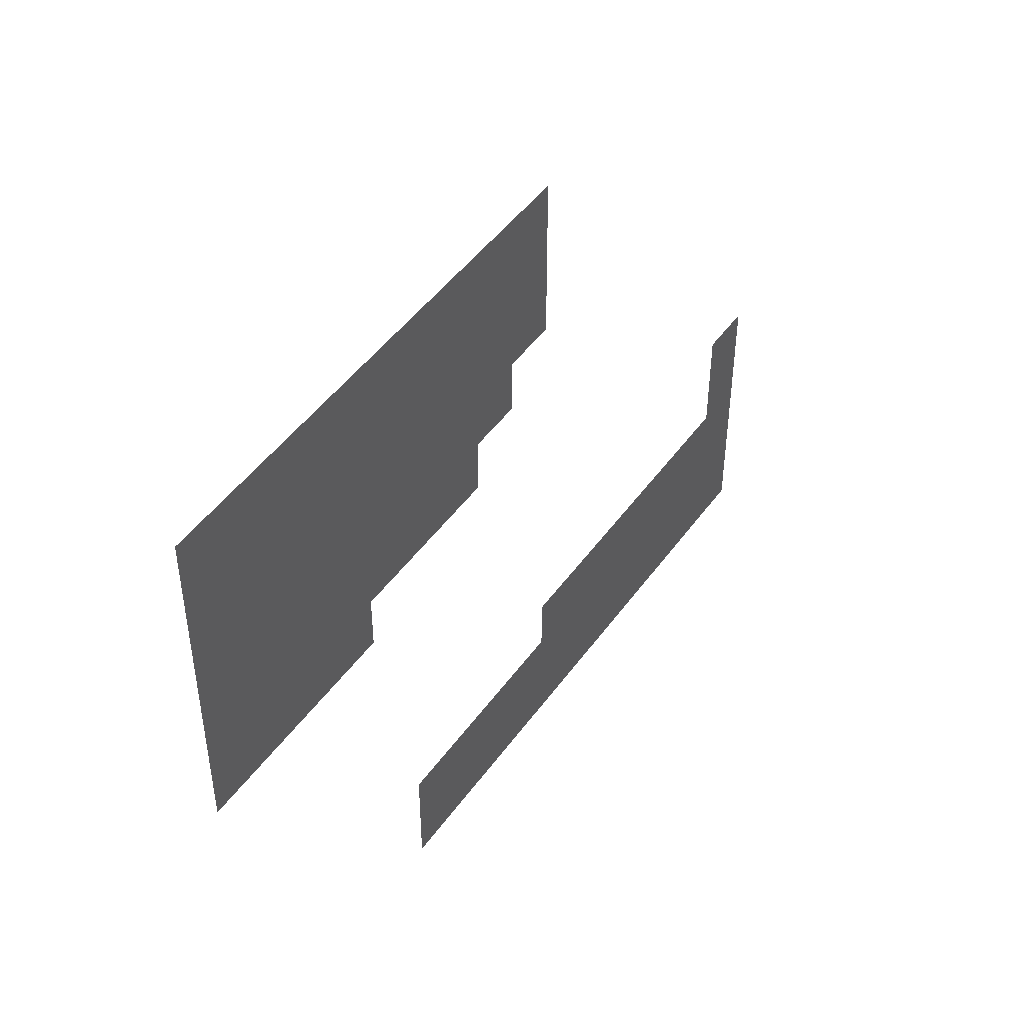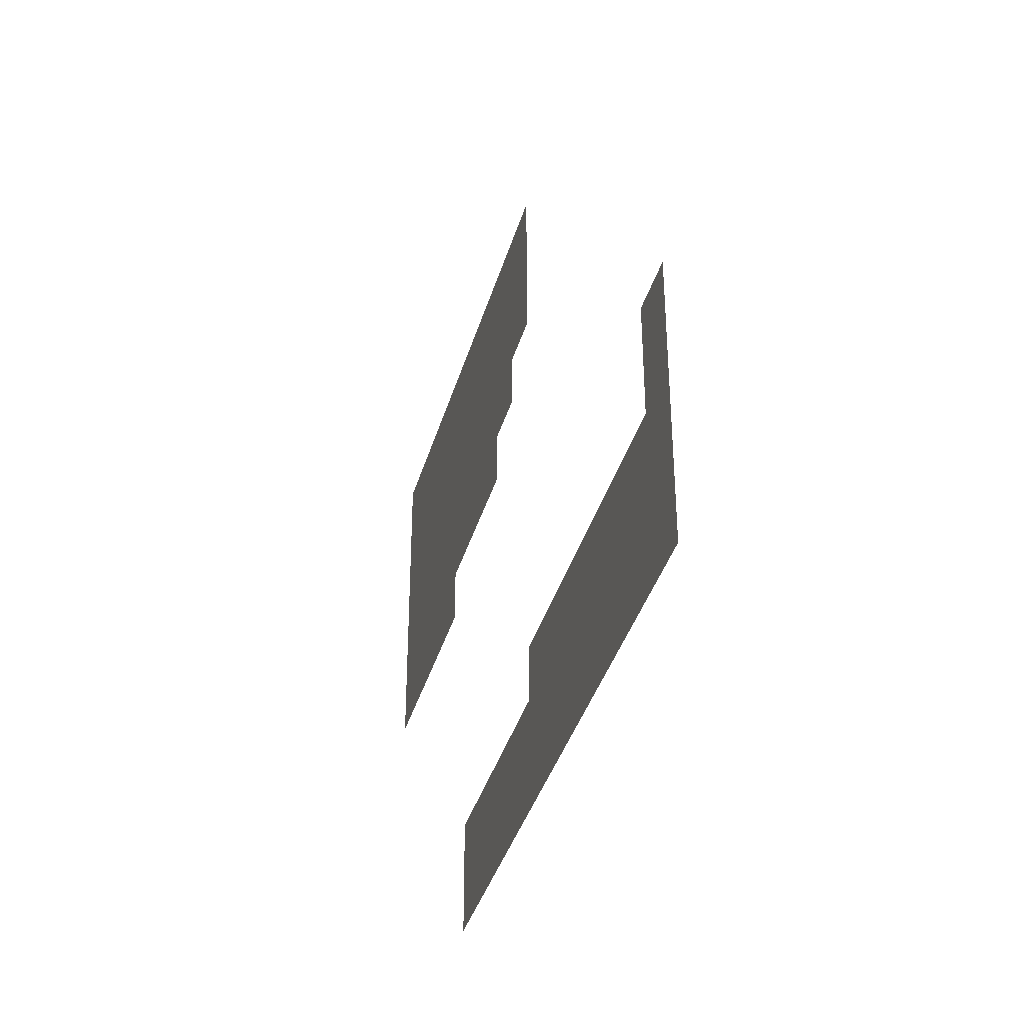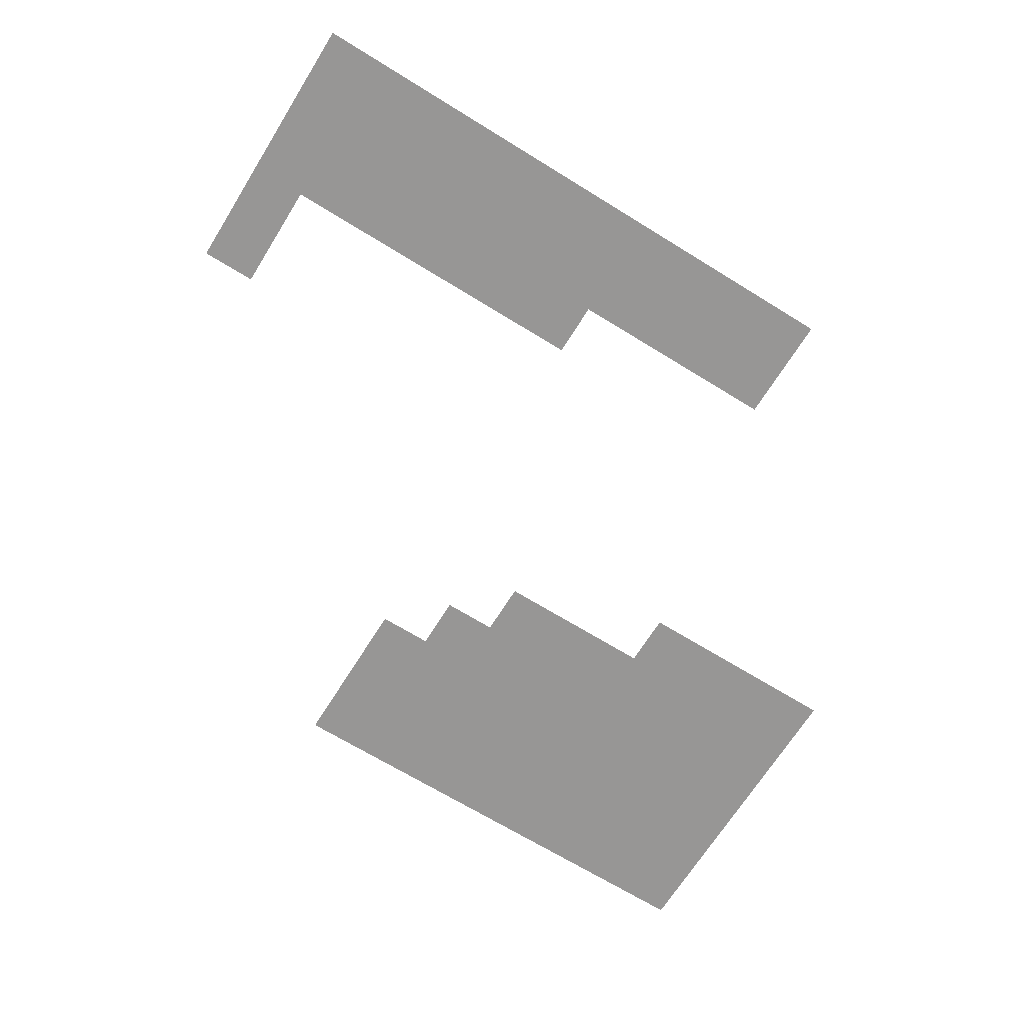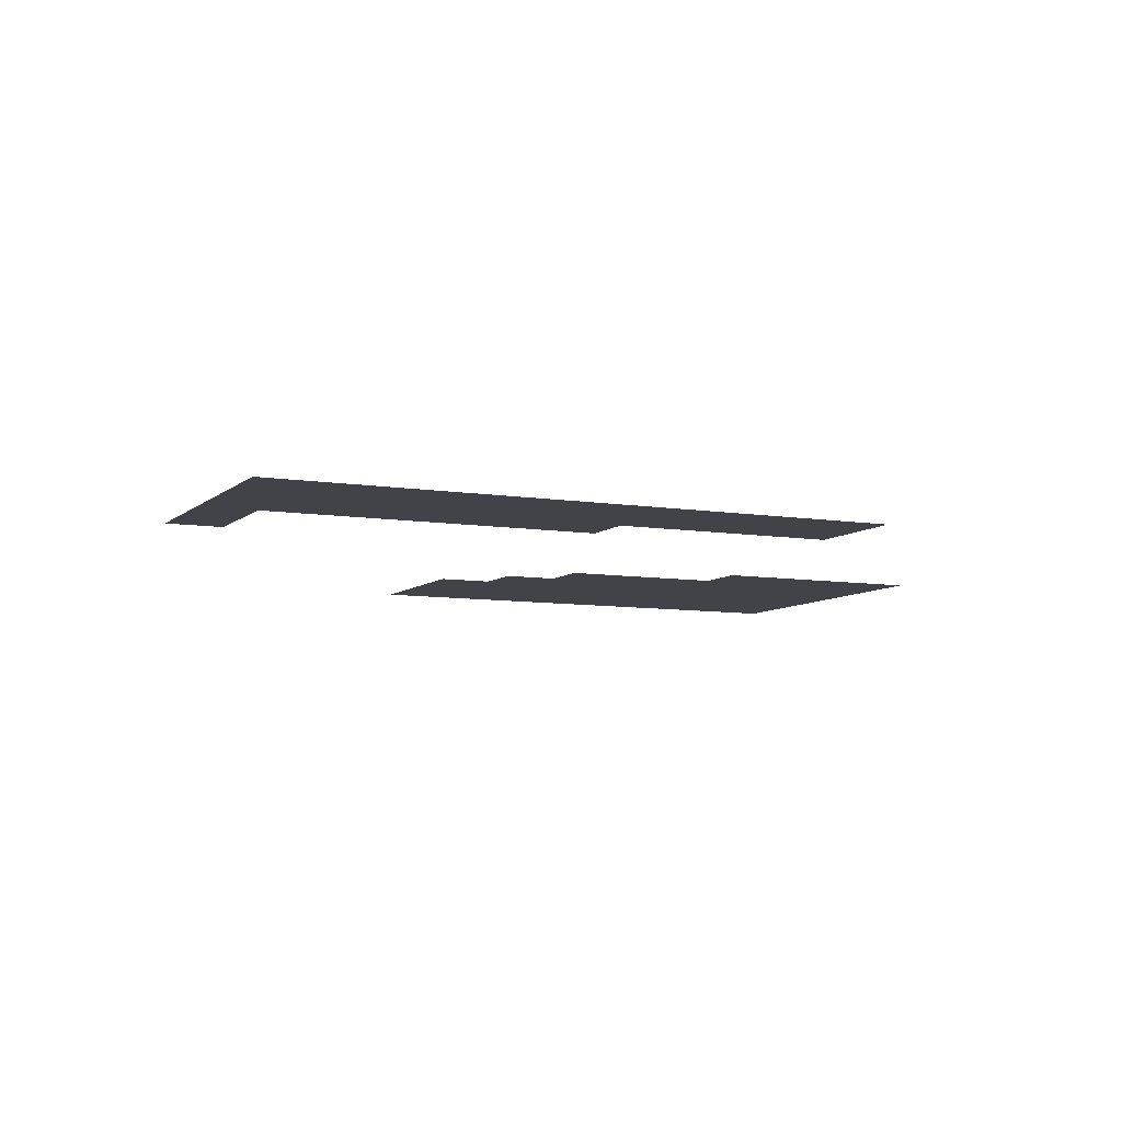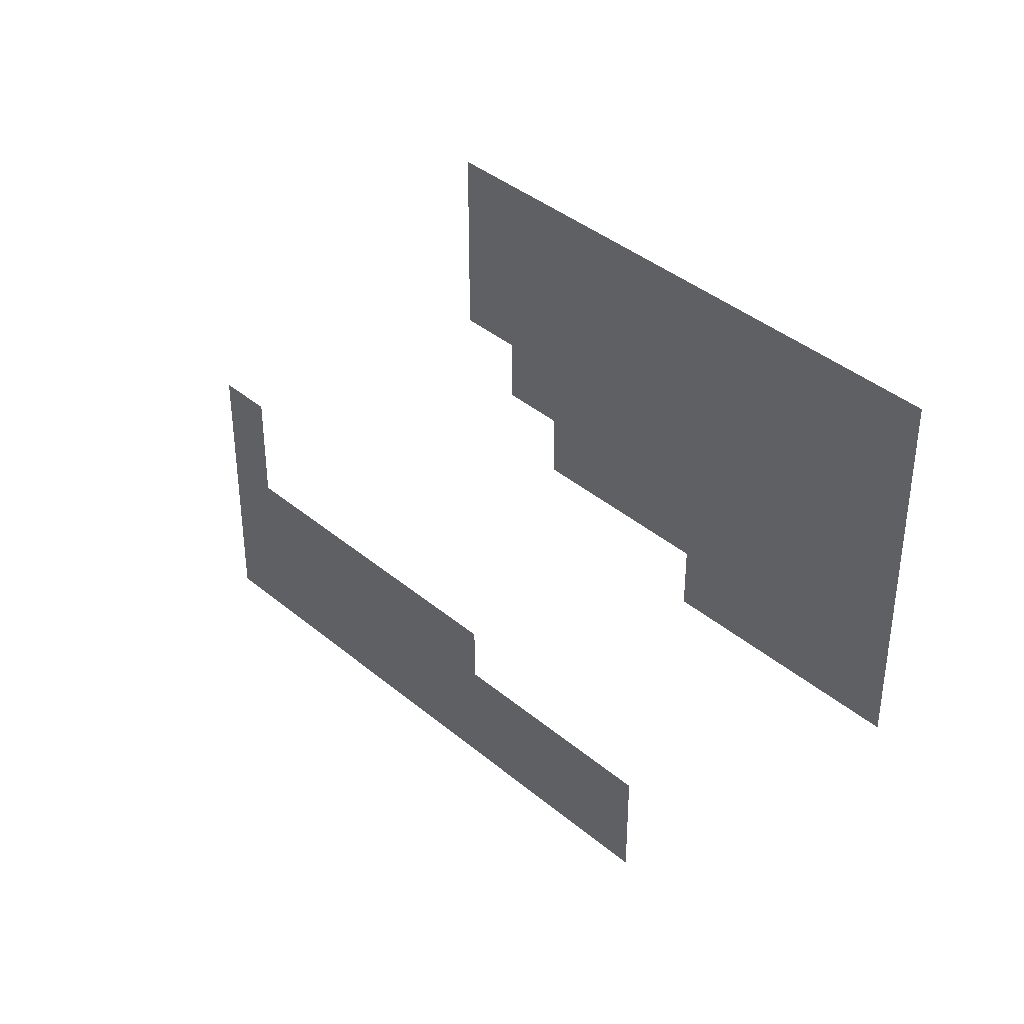
<metadata>
{"format":"obj","ext":"obj","renderer":"f3d","projection":"perspective","resolution":1024,"background":"white","views":[{"elev":47.2,"azim":123.8,"up":"+Y"},{"elev":-37.9,"azim":-105.5,"up":"+Y"},{"elev":-67.8,"azim":-31.8,"up":"+Z"},{"elev":-7.6,"azim":-25.1,"up":"+Z"},{"elev":39.2,"azim":46.2,"up":"+Y"}]}
</metadata>
<code>
v 0 -4 0
v -1 -4 0
v -1 -3 0
v 0 -3 0
v -1 -4 0
v -2 -4 0
v -2 -3 0
v -1 -3 0
v -2 -4 0
v -3 -4 0
v -3 -3 0
v -2 -3 0
v -3 -4 0
v -4 -4 0
v -4 -3 0
v -3 -3 0
v -4 -4 0
v -5 -4 0
v -5 -3 0
v -4 -3 0
v -5 -4 0
v -6 -4 0
v -6 -3 0
v -5 -3 0
v -6 -4 0
v -7 -4 0
v -7 -3 0
v -6 -3 0
v -7 -4 0
v -8 -4 0
v -8 -3 0
v -7 -3 0
v -8 -4 0
v -9 -4 0
v -9 -3 0
v -8 -3 0
v 0 -5 0
v -1 -5 0
v -1 -4 0
v 0 -4 0
v -1 -5 0
v -2 -5 0
v -2 -4 0
v -1 -4 0
v -2 -5 0
v -3 -5 0
v -3 -4 0
v -2 -4 0
v -3 -5 0
v -4 -5 0
v -4 -4 0
v -3 -4 0
v -4 -5 0
v -5 -5 0
v -5 -4 0
v -4 -4 0
v -5 -5 0
v -6 -5 0
v -6 -4 0
v -5 -4 0
v -6 -5 0
v -7 -5 0
v -7 -4 0
v -6 -4 0
v -7 -5 0
v -8 -5 0
v -8 -4 0
v -7 -4 0
v -8 -5 0
v -9 -5 0
v -9 -4 0
v -8 -4 0
v 0 -6 0
v -1 -6 0
v -1 -5 0
v 0 -5 0
v -1 -6 0
v -2 -6 0
v -2 -5 0
v -1 -5 0
v -2 -6 0
v -3 -6 0
v -3 -5 0
v -2 -5 0
v -3 -6 0
v -4 -6 0
v -4 -5 0
v -3 -5 0
v -4 -6 0
v -5 -6 0
v -5 -5 0
v -4 -5 0
v -5 -6 0
v -6 -6 0
v -6 -5 0
v -5 -5 0
v -6 -6 0
v -7 -6 0
v -7 -5 0
v -6 -5 0
v -7 -6 0
v -8 -6 0
v -8 -5 0
v -7 -5 0
v -8 -6 0
v -9 -6 0
v -9 -5 0
v -8 -5 0
v 0 -7 0
v -1 -7 0
v -1 -6 0
v 0 -6 0
v -1 -7 0
v -2 -7 0
v -2 -6 0
v -1 -6 0
v -2 -7 0
v -3 -7 0
v -3 -6 0
v -2 -6 0
v -3 -7 0
v -4 -7 0
v -4 -6 0
v -3 -6 0
v -4 -7 0
v -5 -7 0
v -5 -6 0
v -4 -6 0
v -5 -7 0
v -6 -7 0
v -6 -6 0
v -5 -6 0
v -6 -7 0
v -7 -7 0
v -7 -6 0
v -6 -6 0
v -7 -7 0
v -8 -7 0
v -8 -6 0
v -7 -6 0
v 0 -8 0
v -1 -8 0
v -1 -7 0
v 0 -7 0
v -1 -8 0
v -2 -8 0
v -2 -7 0
v -1 -7 0
v -2 -8 0
v -3 -8 0
v -3 -7 0
v -2 -7 0
v -3 -8 0
v -4 -8 0
v -4 -7 0
v -3 -7 0
v -4 -8 0
v -5 -8 0
v -5 -7 0
v -4 -7 0
v -5 -8 0
v -6 -8 0
v -6 -7 0
v -5 -7 0
v -6 -8 0
v -7 -8 0
v -7 -7 0
v -6 -7 0
v 0 -9 0
v -1 -9 0
v -1 -8 0
v 0 -8 0
v -1 -9 0
v -2 -9 0
v -2 -8 0
v -1 -8 0
v -2 -9 0
v -3 -9 0
v -3 -8 0
v -2 -8 0
v -3 -9 0
v -4 -9 0
v -4 -8 0
v -3 -8 0
v -15 -12 0
v -16 -12 0
v -16 -11 0
v -15 -11 0
v -15 -13 0
v -16 -13 0
v -16 -12 0
v -15 -12 0
v -9 -14 0
v -10 -14 0
v -10 -13 0
v -9 -13 0
v -10 -14 0
v -11 -14 0
v -11 -13 0
v -10 -13 0
v -11 -14 0
v -12 -14 0
v -12 -13 0
v -11 -13 0
v -12 -14 0
v -13 -14 0
v -13 -13 0
v -12 -13 0
v -13 -14 0
v -14 -14 0
v -14 -13 0
v -13 -13 0
v -14 -14 0
v -15 -14 0
v -15 -13 0
v -14 -13 0
v -15 -14 0
v -16 -14 0
v -16 -13 0
v -15 -13 0
v -5 -15 0
v -6 -15 0
v -6 -14 0
v -5 -14 0
v -6 -15 0
v -7 -15 0
v -7 -14 0
v -6 -14 0
v -7 -15 0
v -8 -15 0
v -8 -14 0
v -7 -14 0
v -8 -15 0
v -9 -15 0
v -9 -14 0
v -8 -14 0
v -9 -15 0
v -10 -15 0
v -10 -14 0
v -9 -14 0
v -10 -15 0
v -11 -15 0
v -11 -14 0
v -10 -14 0
v -11 -15 0
v -12 -15 0
v -12 -14 0
v -11 -14 0
v -12 -15 0
v -13 -15 0
v -13 -14 0
v -12 -14 0
v -13 -15 0
v -14 -15 0
v -14 -14 0
v -13 -14 0
v -14 -15 0
v -15 -15 0
v -15 -14 0
v -14 -14 0
v -15 -15 0
v -16 -15 0
v -16 -14 0
v -15 -14 0
v -5 -16 0
v -6 -16 0
v -6 -15 0
v -5 -15 0
v -6 -16 0
v -7 -16 0
v -7 -15 0
v -6 -15 0
v -7 -16 0
v -8 -16 0
v -8 -15 0
v -7 -15 0
v -8 -16 0
v -9 -16 0
v -9 -15 0
v -8 -15 0
v -9 -16 0
v -10 -16 0
v -10 -15 0
v -9 -15 0
v -10 -16 0
v -11 -16 0
v -11 -15 0
v -10 -15 0
v -11 -16 0
v -12 -16 0
v -12 -15 0
v -11 -15 0
v -12 -16 0
v -13 -16 0
v -13 -15 0
v -12 -15 0
v -13 -16 0
v -14 -16 0
v -14 -15 0
v -13 -15 0
v -14 -16 0
v -15 -16 0
v -15 -15 0
v -14 -15 0
v -15 -16 0
v -16 -16 0
v -16 -15 0
v -15 -15 0
g Mapa_mesh_0051
f 1 2 3 4
f 5 6 7 8
f 9 10 11 12
f 13 14 15 16
f 17 18 19 20
f 21 22 23 24
f 25 26 27 28
f 29 30 31 32
f 33 34 35 36
f 37 38 39 40
f 41 42 43 44
f 45 46 47 48
f 49 50 51 52
f 53 54 55 56
f 57 58 59 60
f 61 62 63 64
f 65 66 67 68
f 69 70 71 72
f 73 74 75 76
f 77 78 79 80
f 81 82 83 84
f 85 86 87 88
f 89 90 91 92
f 93 94 95 96
f 97 98 99 100
f 101 102 103 104
f 105 106 107 108
f 109 110 111 112
f 113 114 115 116
f 117 118 119 120
f 121 122 123 124
f 125 126 127 128
f 129 130 131 132
f 133 134 135 136
f 137 138 139 140
f 141 142 143 144
f 145 146 147 148
f 149 150 151 152
f 153 154 155 156
f 157 158 159 160
f 161 162 163 164
f 165 166 167 168
f 169 170 171 172
f 173 174 175 176
f 177 178 179 180
f 181 182 183 184
f 185 186 187 188
f 189 190 191 192
f 193 194 195 196
f 197 198 199 200
f 201 202 203 204
f 205 206 207 208
f 209 210 211 212
f 213 214 215 216
f 217 218 219 220
f 221 222 223 224
f 225 226 227 228
f 229 230 231 232
f 233 234 235 236
f 237 238 239 240
f 241 242 243 244
f 245 246 247 248
f 249 250 251 252
f 253 254 255 256
f 257 258 259 260
f 261 262 263 264
f 265 266 267 268
f 269 270 271 272
f 273 274 275 276
f 277 278 279 280
f 281 282 283 284
f 285 286 287 288
f 289 290 291 292
f 293 294 295 296
f 297 298 299 300
f 301 302 303 304
f 305 306 307 308

</code>
